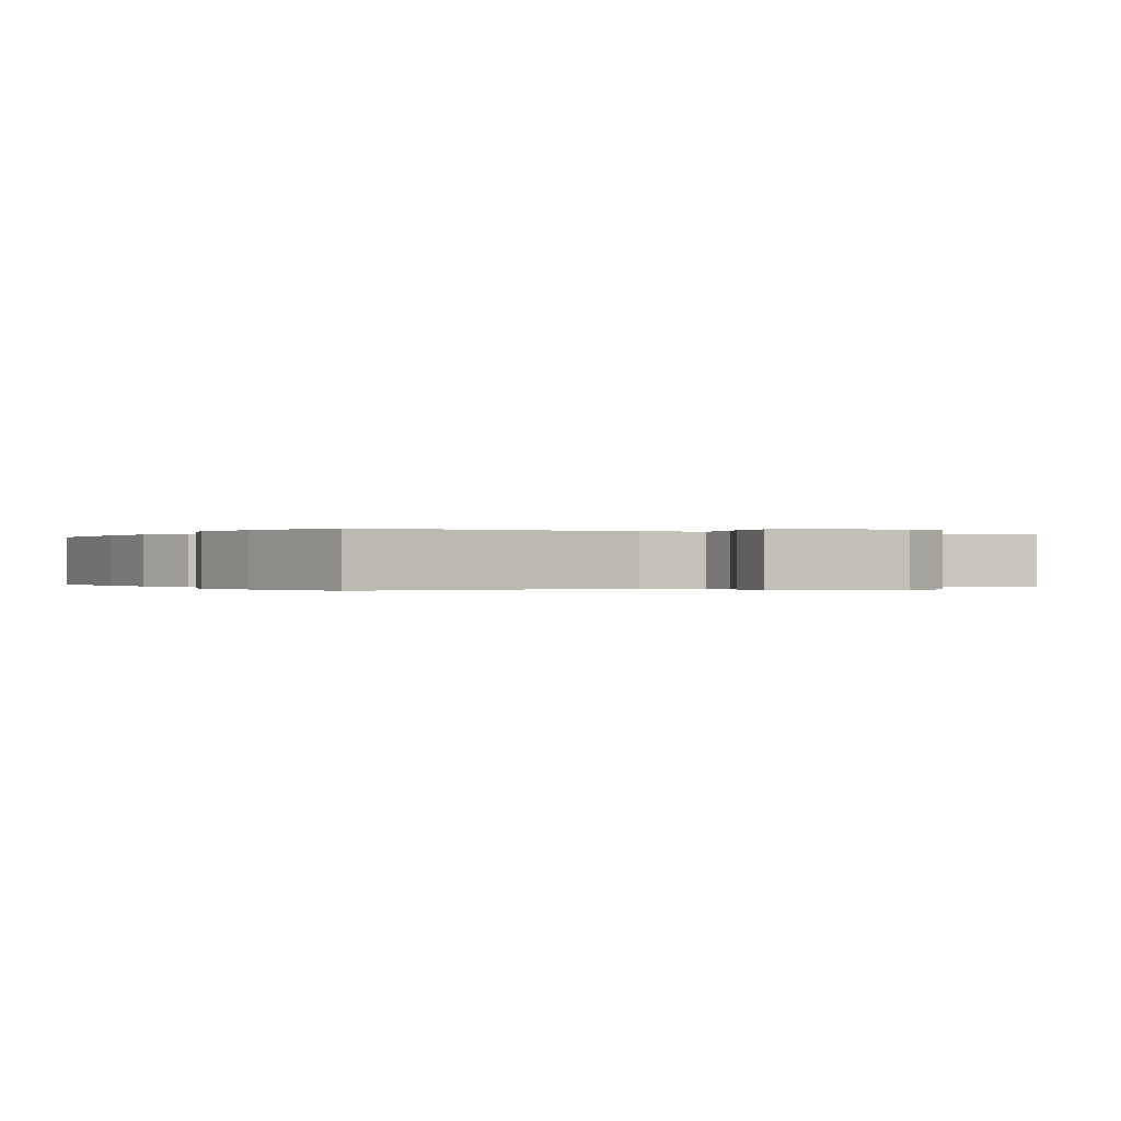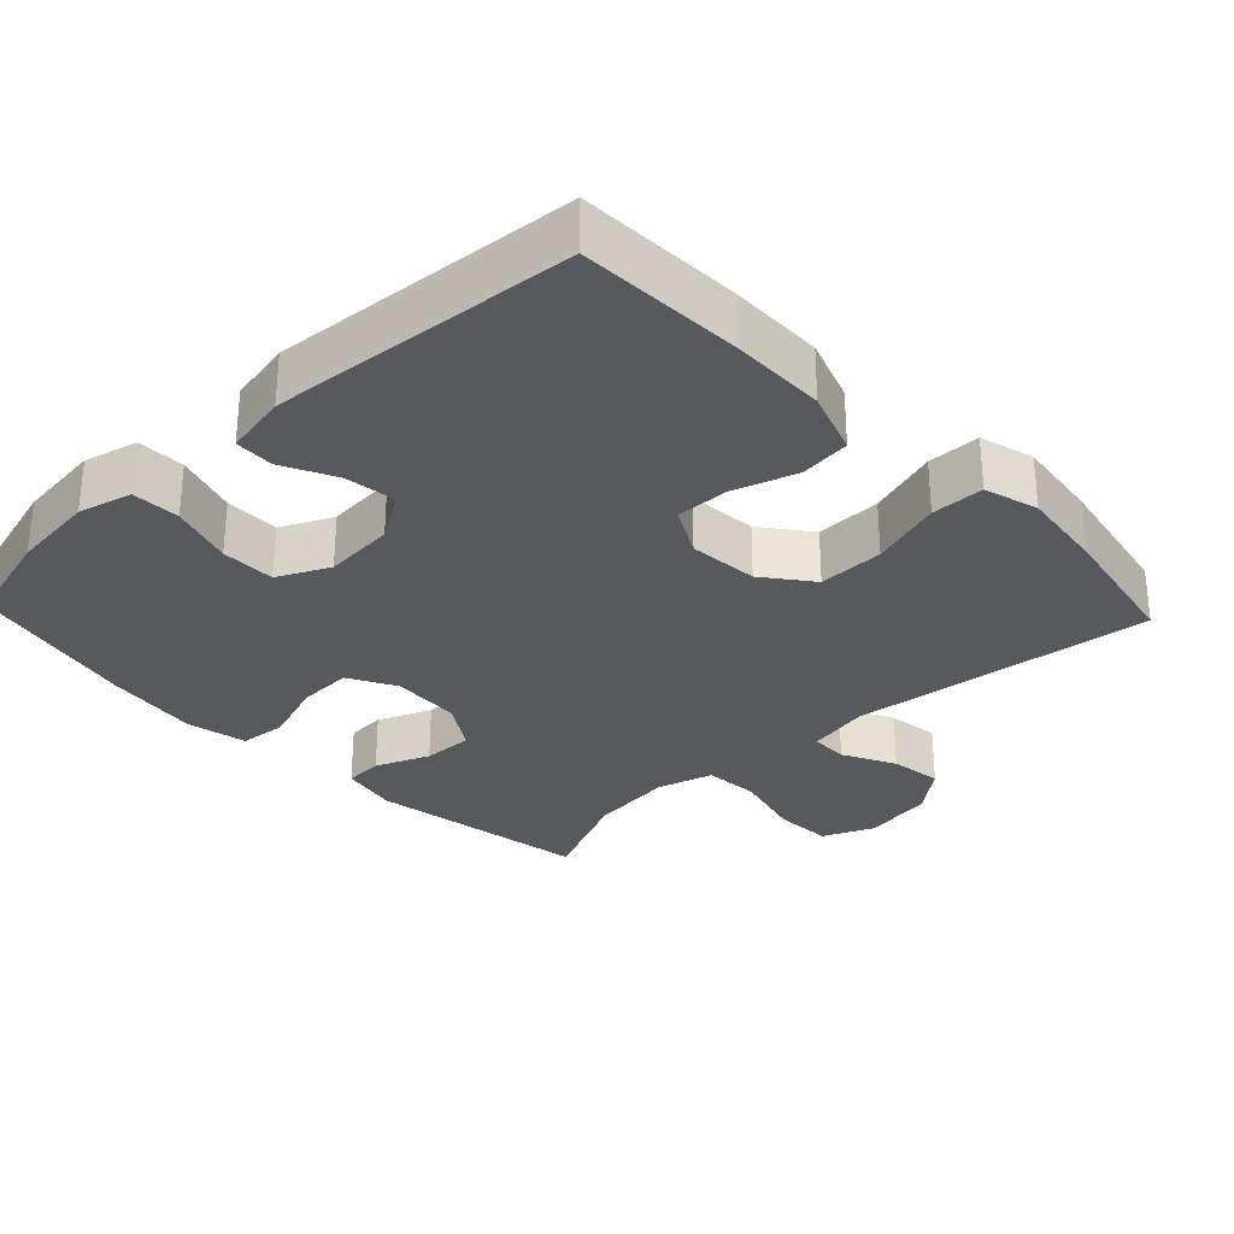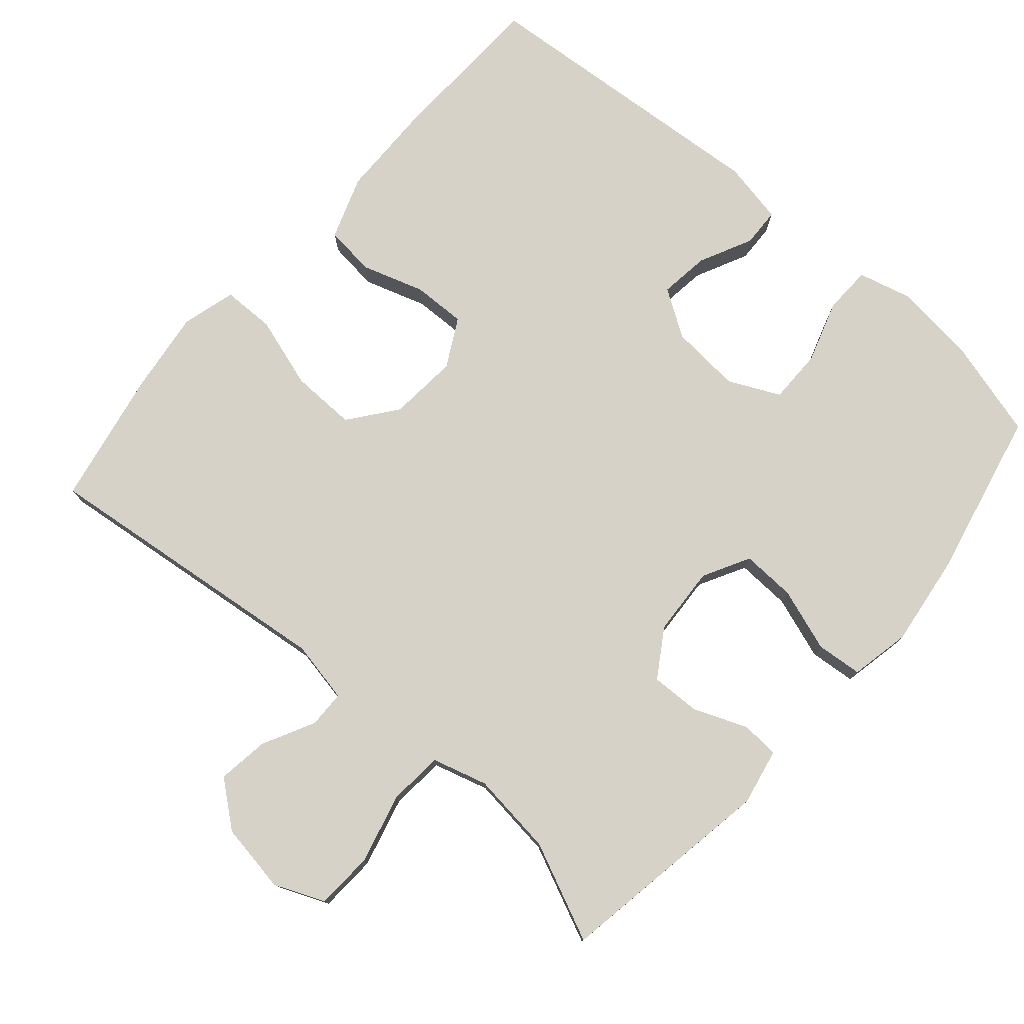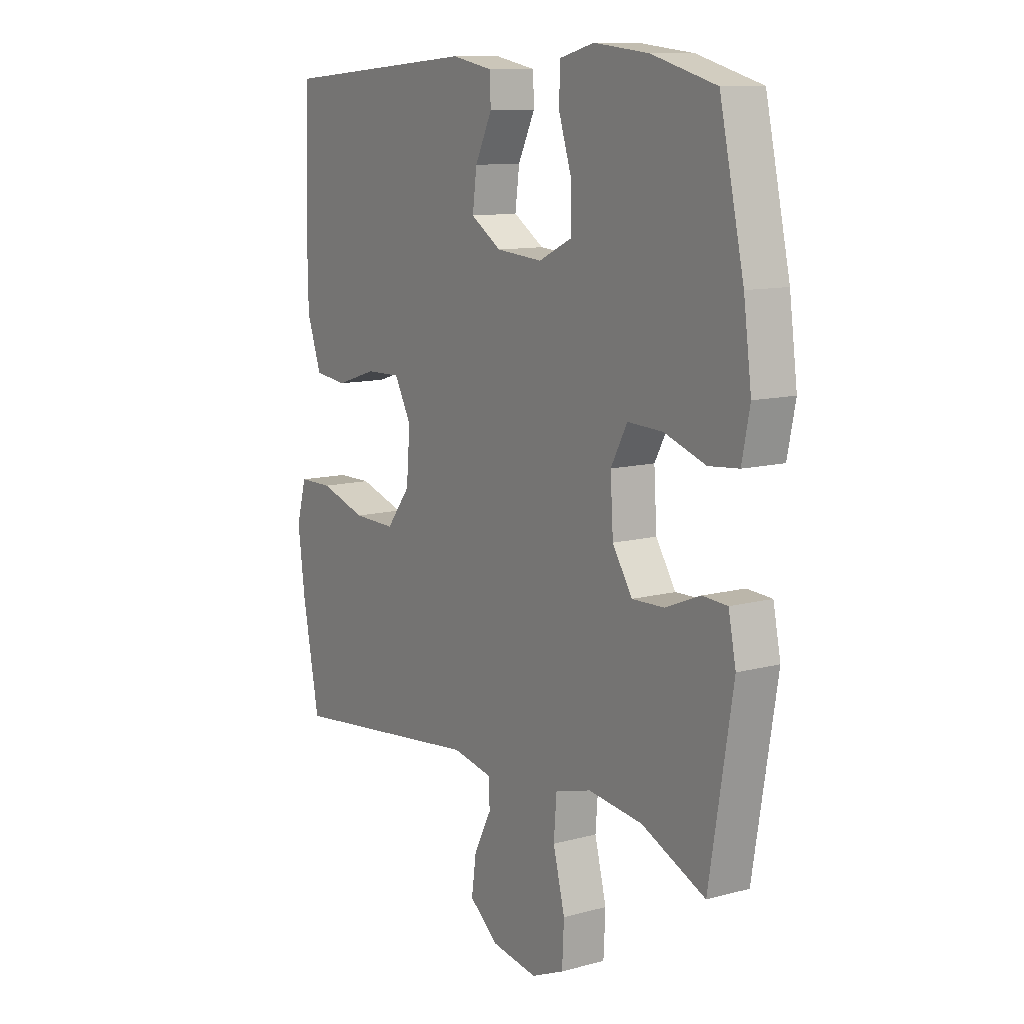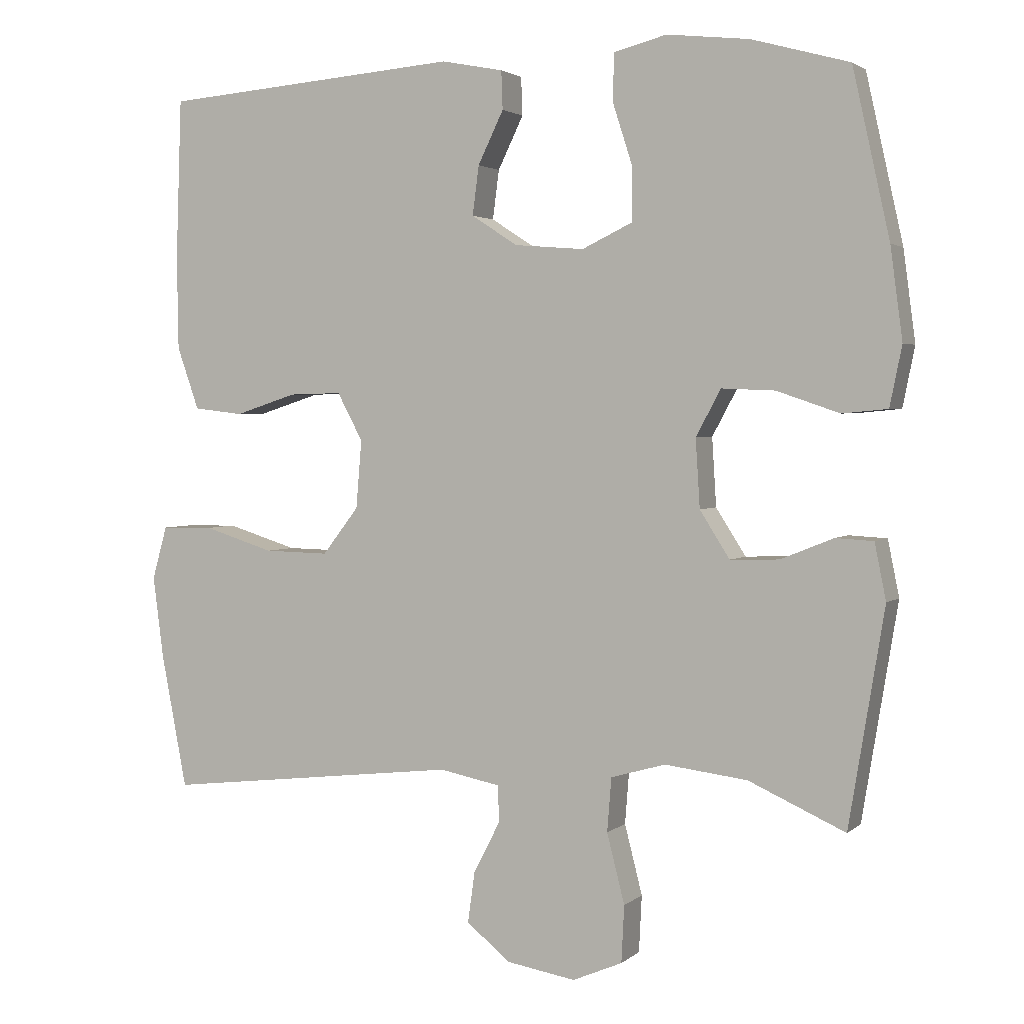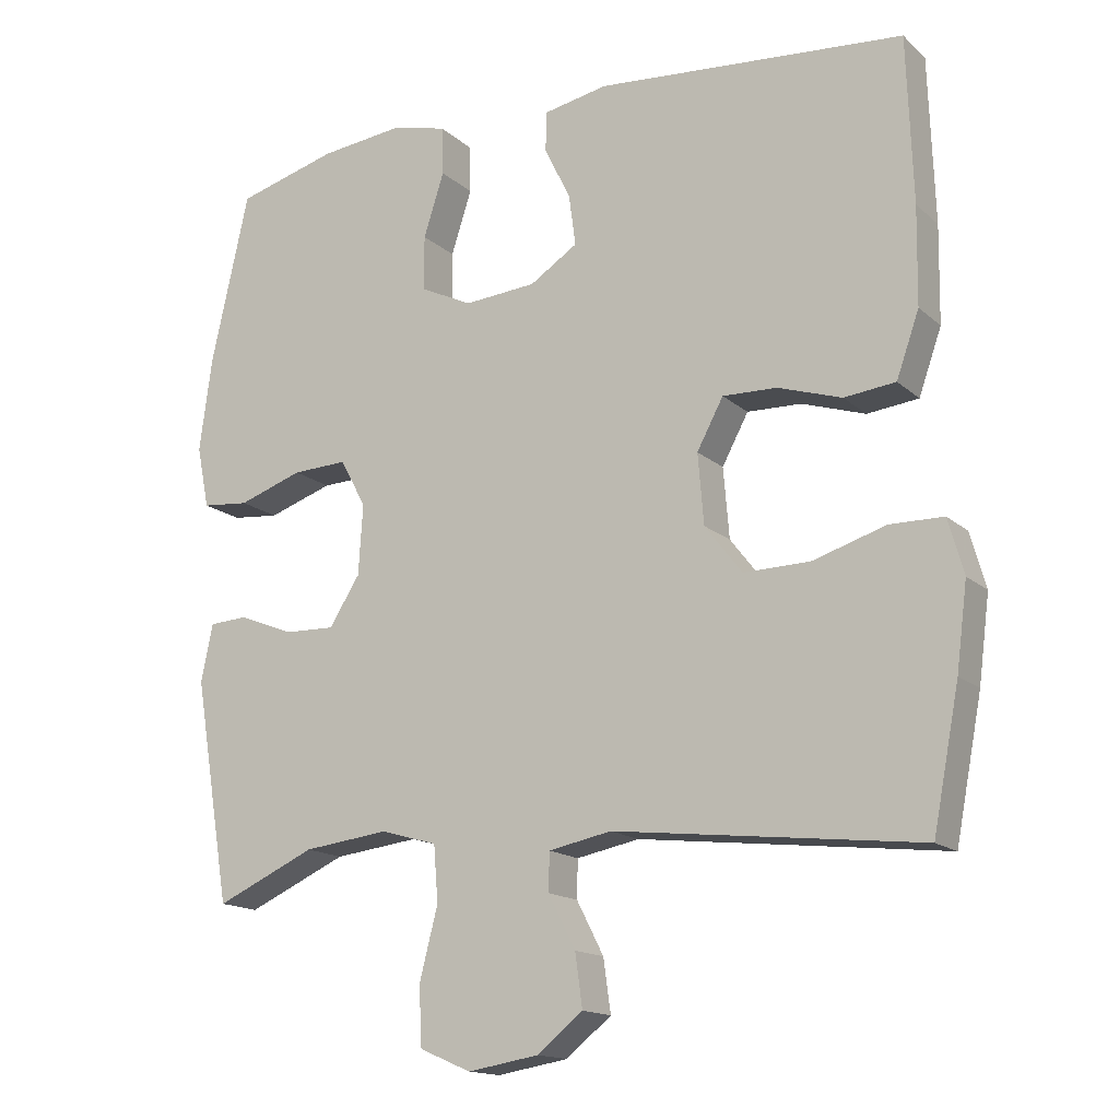
<metadata>
{"format":"obj","ext":"obj","renderer":"f3d","projection":"perspective","resolution":1024,"background":"white","views":[{"elev":-0.1,"azim":150.9,"up":"+Y"},{"elev":-29.9,"azim":43.5,"up":"+Y"},{"elev":77.3,"azim":-139.0,"up":"+Y"},{"elev":11.0,"azim":-123.6,"up":"+Z"},{"elev":2.6,"azim":-156.9,"up":"+Z"},{"elev":-15.4,"azim":30.1,"up":"+Z"}]}
</metadata>
<code>
v -0.5 0.07 0.5
v -0.363 0.07 0.538
v -0.247 0.07 0.551
v -0.173 0.07 0.532
v -0.171 0.07 0.466
v -0.199 0.07 0.379
v -0.199 0.07 0.304
v -0.128 0.07 0.27
v -0.03 0.07 0.278
v 0.035 0.07 0.32
v 0.026 0.07 0.389
v -0.01 0.07 0.463
v -0.008 0.07 0.517
v 0.079 0.07 0.534
v 0.5 0.07 0.5
v 0.508 0.07 0.274
v 0.506 0.07 0.142
v 0.475 0.07 0.054
v 0.405 0.07 0.046
v 0.318 0.07 0.074
v 0.244 0.07 0.076
v 0.208 0.07 0.009
v 0.216 0.07 -0.087
v 0.267 0.07 -0.153
v 0.358 0.07 -0.151
v 0.457 0.07 -0.12
v 0.53 0.07 -0.121
v 0.551 0.07 -0.196
v 0.536 0.07 -0.312
v 0.5 0.07 -0.5
v 0.083 0.07 -0.452
v -0.003 0.07 -0.469
v -0.004 0.07 -0.521
v 0.033 0.07 -0.593
v 0.043 0.07 -0.665
v -0.019 0.07 -0.715
v -0.116 0.07 -0.731
v -0.186 0.07 -0.701
v -0.19 0.07 -0.621
v -0.165 0.07 -0.523
v -0.171 0.07 -0.447
v -0.248 0.07 -0.425
v -0.364 0.07 -0.439
v -0.5 0.07 -0.5
v -0.55 0.07 -0.196
v -0.534 0.07 -0.117
v -0.481 0.07 -0.114
v -0.407 0.07 -0.144
v -0.338 0.07 -0.146
v -0.296 0.07 -0.08
v -0.29 0.07 0.016
v -0.325 0.07 0.081
v -0.4 0.07 0.078
v -0.488 0.07 0.048
v -0.552 0.07 0.054
v -0.569 0.07 0.138
v -0.552 0.07 0.266
v -0.5 0 0.5
v -0.363 0 0.538
v -0.247 0 0.551
v -0.173 0 0.532
v -0.171 0 0.466
v -0.199 0 0.379
v -0.199 0 0.304
v -0.128 0 0.27
v -0.03 0 0.278
v 0.035 0 0.32
v 0.026 0 0.389
v -0.01 0 0.463
v -0.008 0 0.517
v 0.079 0 0.534
v 0.5 0 0.5
v 0.508 0 0.274
v 0.506 0 0.142
v 0.475 0 0.054
v 0.405 0 0.046
v 0.318 0 0.074
v 0.244 0 0.076
v 0.208 0 0.009
v 0.216 0 -0.087
v 0.267 0 -0.153
v 0.358 0 -0.151
v 0.457 0 -0.12
v 0.53 0 -0.121
v 0.551 0 -0.196
v 0.536 0 -0.312
v 0.5 0 -0.5
v 0.083 0 -0.452
v -0.003 0 -0.469
v -0.004 0 -0.521
v 0.033 0 -0.593
v 0.043 0 -0.665
v -0.019 0 -0.715
v -0.116 0 -0.731
v -0.186 0 -0.701
v -0.19 0 -0.621
v -0.165 0 -0.523
v -0.171 0 -0.447
v -0.248 0 -0.425
v -0.364 0 -0.439
v -0.5 0 -0.5
v -0.55 0 -0.196
v -0.534 0 -0.117
v -0.481 0 -0.114
v -0.407 0 -0.144
v -0.338 0 -0.146
v -0.296 0 -0.08
v -0.29 0 0.016
v -0.325 0 0.081
v -0.4 0 0.078
v -0.488 0 0.048
v -0.552 0 0.054
v -0.569 0 0.138
v -0.552 0 0.266
f 4 5 6
f 3 4 6
f 2 3 6
f 1 2 6
f 57 1 6
f 56 57 6
f 55 56 6
f 54 55 6
f 53 54 6
f 52 53 6 7
f 51 52 7 8
f 50 51 8 9
f 49 50 9 10
f 46 47 48
f 45 46 48
f 44 45 48
f 43 44 48
f 42 43 48 49
f 41 42 49 10
f 38 39 40
f 37 38 40
f 36 37 40
f 35 36 40
f 34 35 40
f 33 34 40
f 32 33 40 41
f 31 32 41 10
f 29 30 31
f 28 29 31
f 27 28 31
f 26 27 31
f 25 26 31
f 24 25 31
f 23 24 31
f 22 23 31 10
f 18 19 20
f 17 18 20
f 16 17 20
f 15 16 20
f 14 15 20
f 13 14 20
f 12 13 20
f 11 12 20
f 11 20 21
f 10 11 21 22
f 63 62 61
f 63 61 60
f 63 60 59
f 63 59 58
f 63 58 114
f 63 114 113
f 63 113 112
f 63 112 111
f 63 111 110
f 64 63 110 109
f 65 64 109 108
f 66 65 108 107
f 67 66 107 106
f 105 104 103
f 105 103 102
f 105 102 101
f 105 101 100
f 106 105 100 99
f 67 106 99 98
f 97 96 95
f 97 95 94
f 97 94 93
f 97 93 92
f 97 92 91
f 97 91 90
f 98 97 90 89
f 67 98 89 88
f 88 87 86
f 88 86 85
f 88 85 84
f 88 84 83
f 88 83 82
f 88 82 81
f 88 81 80
f 67 88 80 79
f 77 76 75
f 77 75 74
f 77 74 73
f 77 73 72
f 77 72 71
f 77 71 70
f 77 70 69
f 77 69 68
f 78 77 68
f 79 78 68 67
f 1 58 59 2
f 2 59 60 3
f 3 60 61 4
f 4 61 62 5
f 5 62 63 6
f 6 63 64 7
f 7 64 65 8
f 8 65 66 9
f 9 66 67 10
f 10 67 68 11
f 11 68 69 12
f 12 69 70 13
f 13 70 71 14
f 14 71 72 15
f 15 72 73 16
f 16 73 74 17
f 17 74 75 18
f 18 75 76 19
f 19 76 77 20
f 20 77 78 21
f 21 78 79 22
f 22 79 80 23
f 23 80 81 24
f 24 81 82 25
f 25 82 83 26
f 26 83 84 27
f 27 84 85 28
f 28 85 86 29
f 29 86 87 30
f 30 87 88 31
f 31 88 89 32
f 32 89 90 33
f 33 90 91 34
f 34 91 92 35
f 35 92 93 36
f 36 93 94 37
f 37 94 95 38
f 38 95 96 39
f 39 96 97 40
f 40 97 98 41
f 41 98 99 42
f 42 99 100 43
f 43 100 101 44
f 44 101 102 45
f 45 102 103 46
f 46 103 104 47
f 47 104 105 48
f 48 105 106 49
f 49 106 107 50
f 50 107 108 51
f 51 108 109 52
f 52 109 110 53
f 53 110 111 54
f 54 111 112 55
f 55 112 113 56
f 56 113 114 57
f 57 114 58 1

</code>
